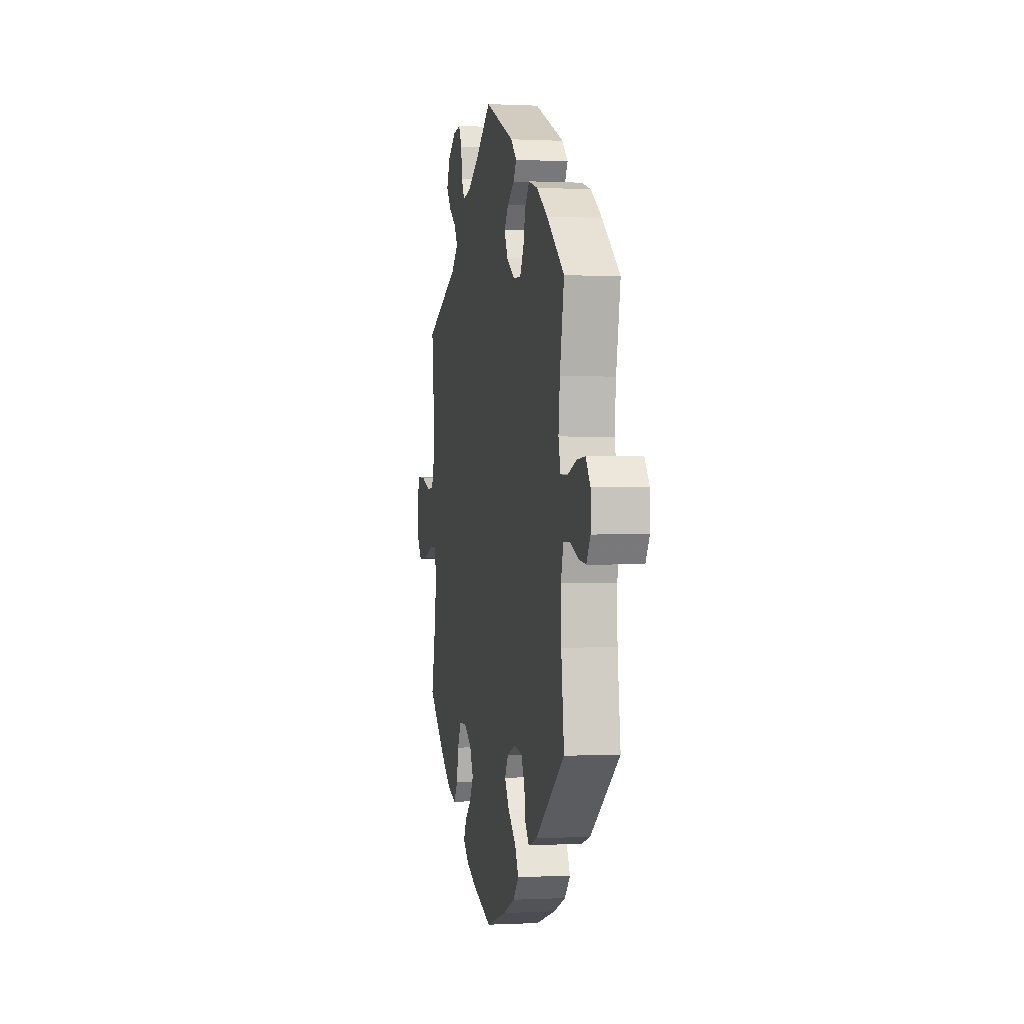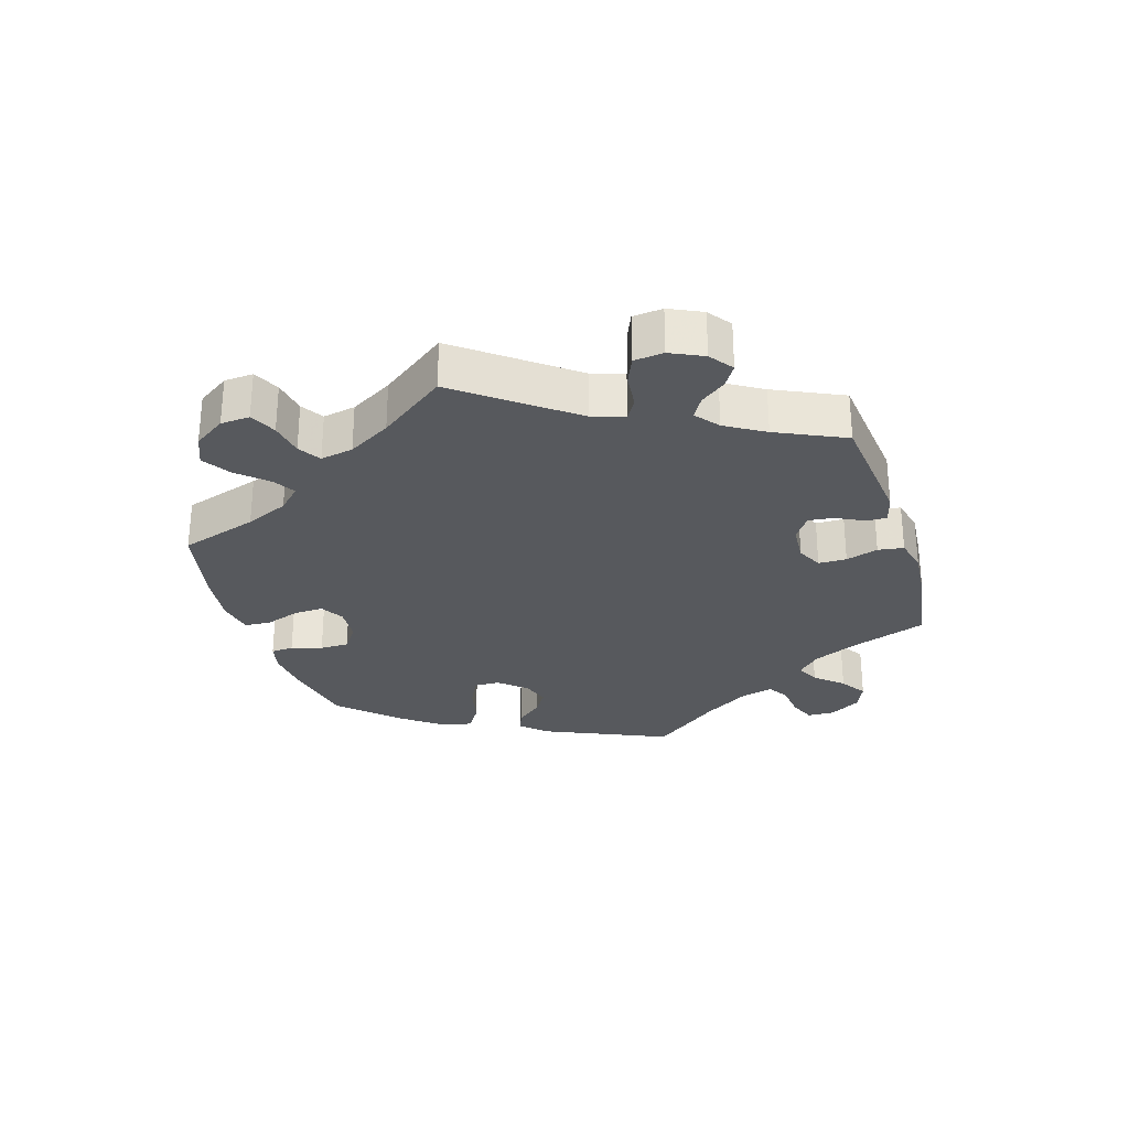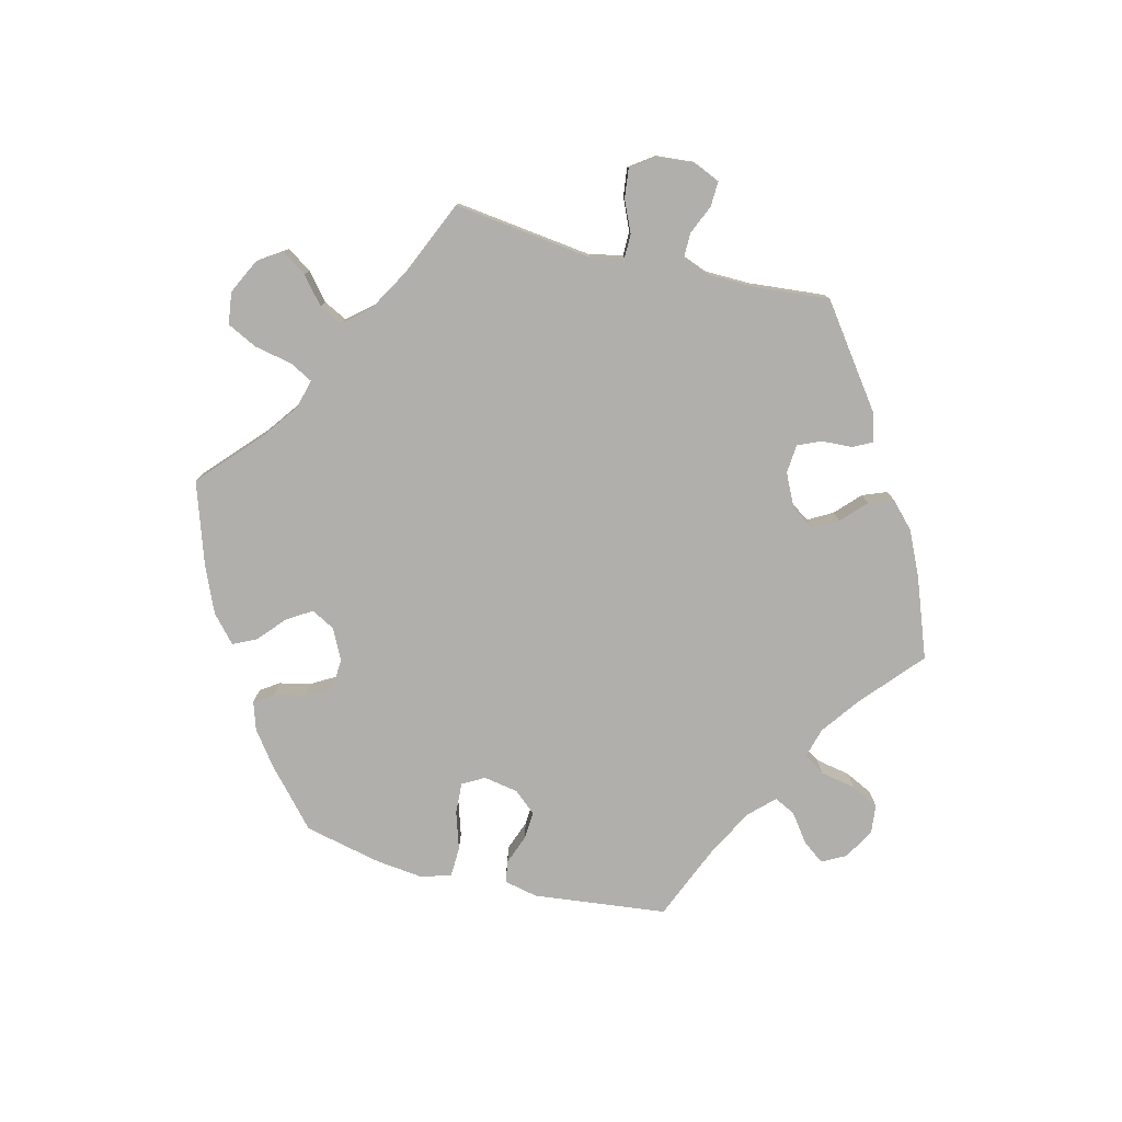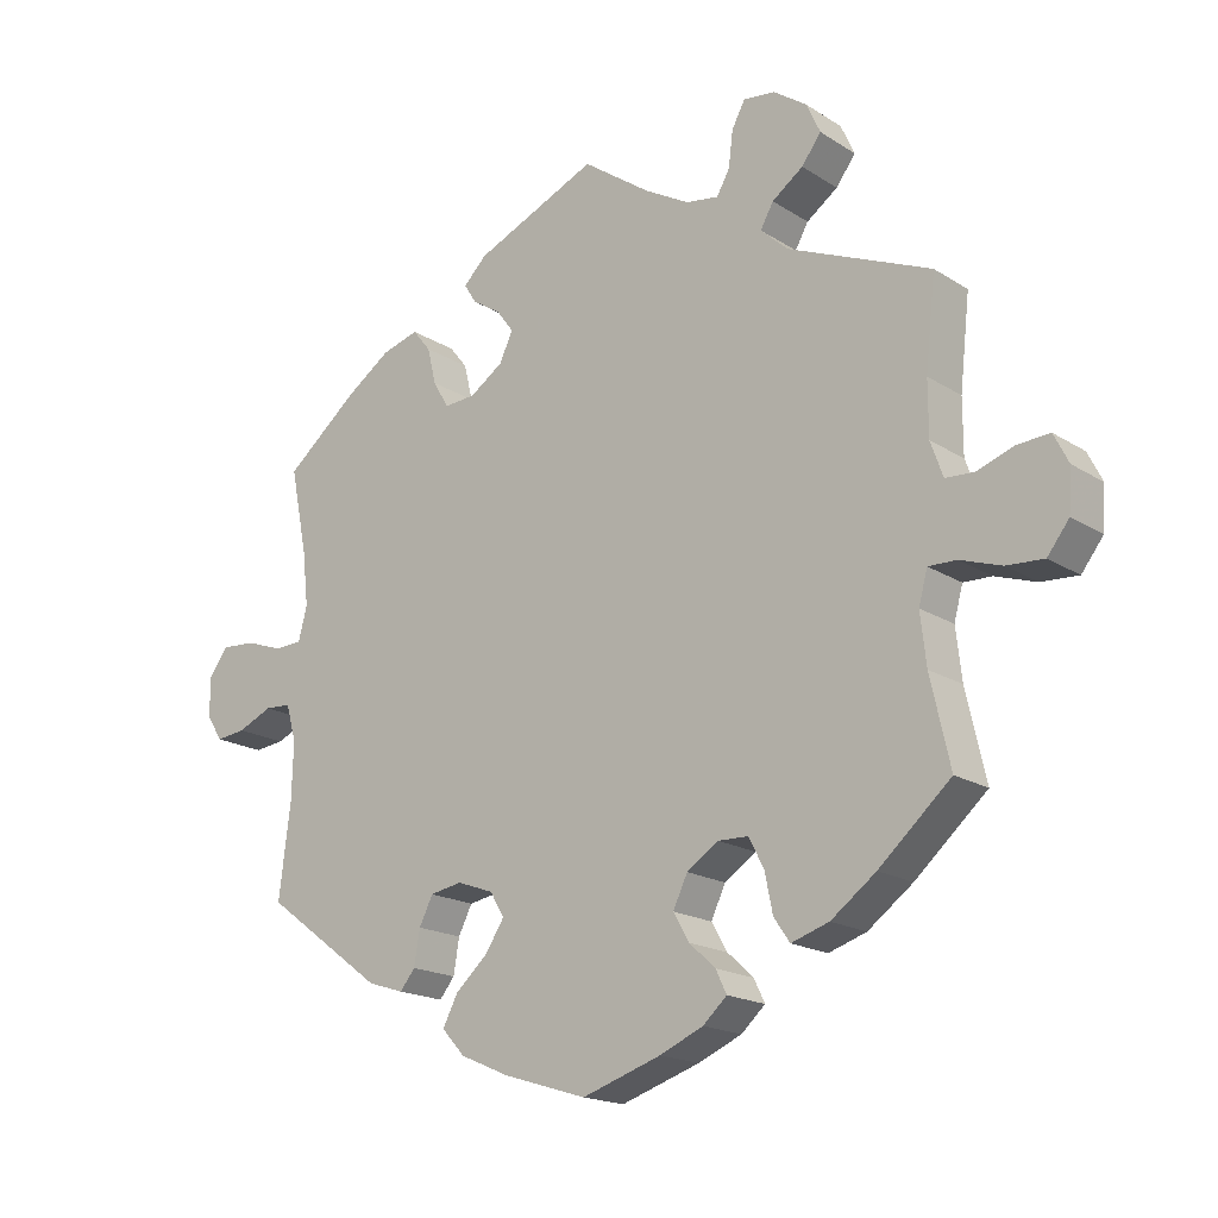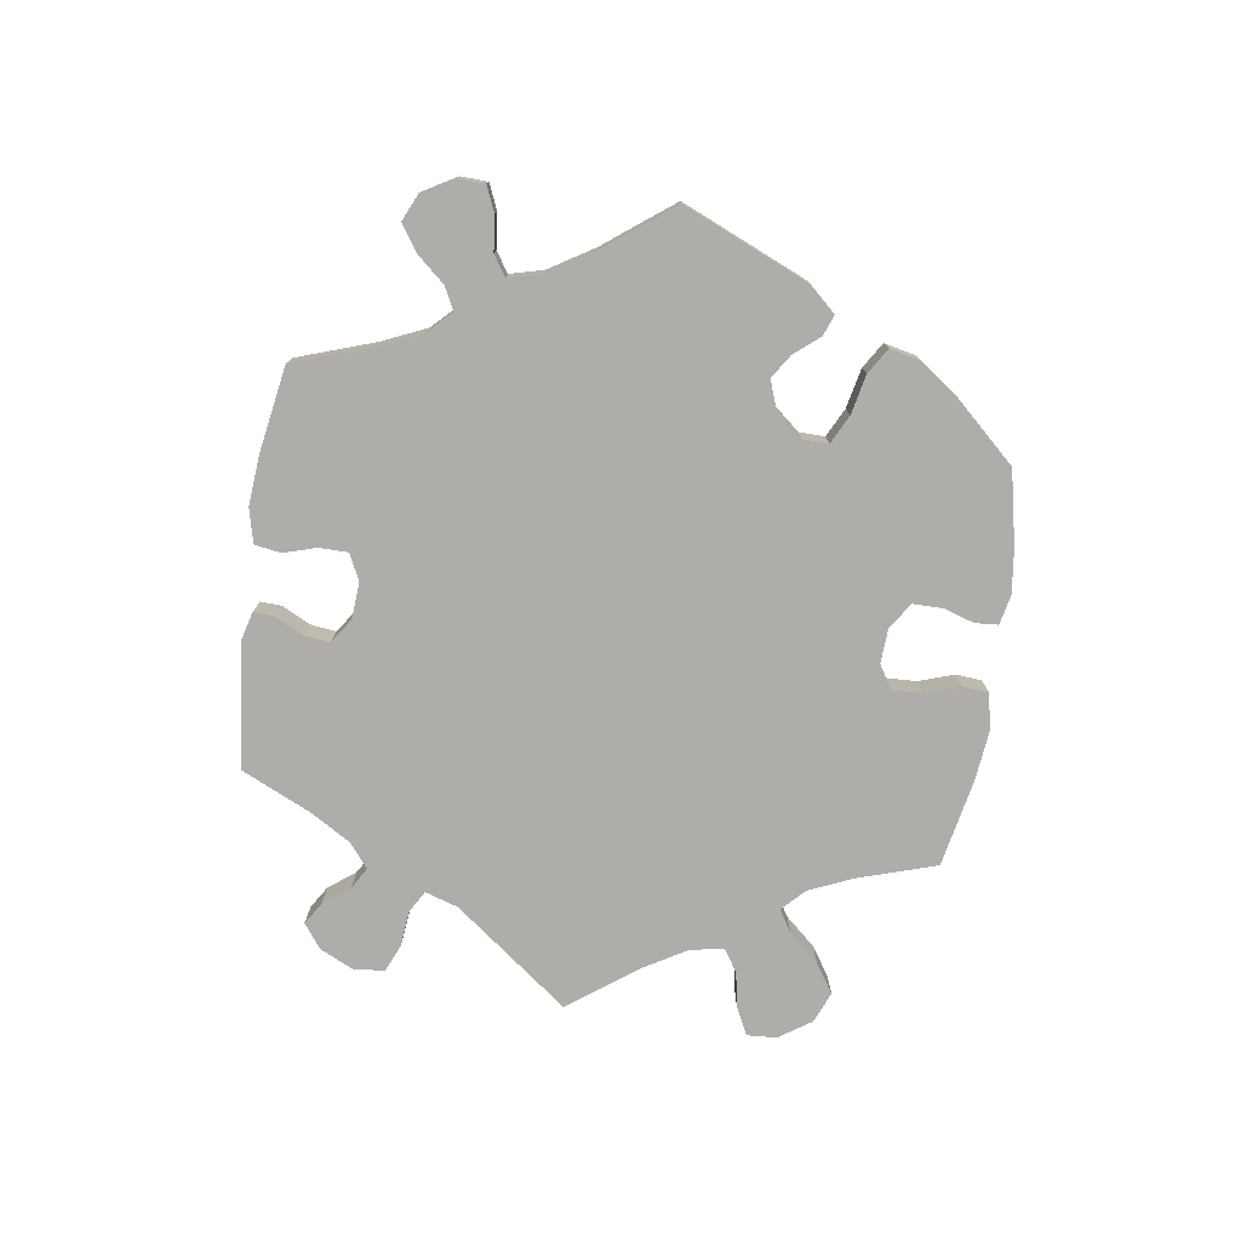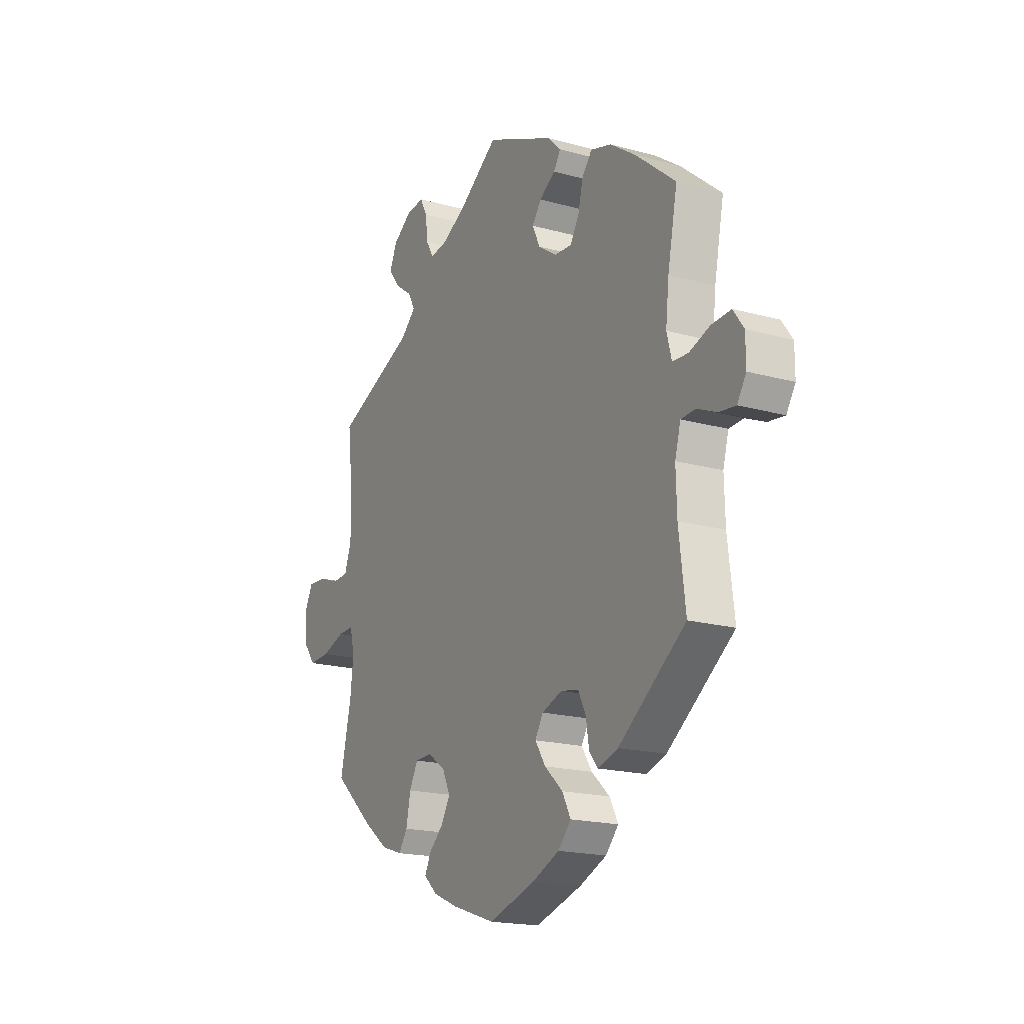
<metadata>
{"format":"obj","ext":"obj","renderer":"f3d","projection":"perspective","resolution":1024,"background":"white","views":[{"elev":0.2,"azim":79.0,"up":"+Z"},{"elev":-29.2,"azim":-42.8,"up":"+Y"},{"elev":-78.3,"azim":-44.0,"up":"+Y"},{"elev":-18.0,"azim":-140.7,"up":"+Z"},{"elev":-77.4,"azim":111.8,"up":"+Y"},{"elev":-18.5,"azim":61.9,"up":"+Z"}]}
</metadata>
<code>
v -0.303 0.07 0.372
v -0.265 0.07 0.407
v -0.283 0.07 0.439
v -0.326 0.07 0.47
v -0.353 0.07 0.506
v -0.334 0.07 0.548
v -0.288 0.07 0.58
v -0.244 0.07 0.585
v -0.226 0.07 0.551
v -0.22 0.07 0.502
v -0.202 0.07 0.47
v -0.157 0.07 0.477
v -0.096 0.07 0.511
v -0.001 0.07 0.578
v 0.169 0.07 0.503
v 0.201 0.07 0.471
v 0.184 0.07 0.444
v 0.144 0.07 0.418
v 0.121 0.07 0.387
v 0.14 0.07 0.347
v 0.186 0.07 0.316
v 0.229 0.07 0.313
v 0.251 0.07 0.35
v 0.263 0.07 0.4
v 0.288 0.07 0.431
v 0.339 0.07 0.416
v 0.402 0.07 0.372
v 0.501 0.07 0.29
v 0.477 0.07 0.17
v 0.469 0.07 0.097
v 0.481 0.07 0.051
v 0.519 0.07 0.049
v 0.571 0.07 0.067
v 0.618 0.07 0.07
v 0.644 0.07 0.034
v 0.644 0.07 -0.02
v 0.622 0.07 -0.055
v 0.581 0.07 -0.05
v 0.533 0.07 -0.029
v 0.497 0.07 -0.031
v 0.483 0.07 -0.081
v 0.485 0.07 -0.159
v 0.501 0.07 -0.288
v 0.336 0.07 -0.41
v 0.286 0.07 -0.426
v 0.265 0.07 -0.4
v 0.257 0.07 -0.352
v 0.238 0.07 -0.314
v 0.194 0.07 -0.306
v 0.144 0.07 -0.324
v 0.124 0.07 -0.357
v 0.15 0.07 -0.397
v 0.195 0.07 -0.438
v 0.216 0.07 -0.478
v 0.184 0.07 -0.513
v 0.117 0.07 -0.542
v 0.001 0.07 -0.578
v -0.108 0.07 -0.542
v -0.168 0.07 -0.516
v -0.201 0.07 -0.486
v -0.186 0.07 -0.455
v -0.15 0.07 -0.422
v -0.128 0.07 -0.384
v -0.148 0.07 -0.342
v -0.192 0.07 -0.313
v -0.233 0.07 -0.314
v -0.254 0.07 -0.354
v -0.265 0.07 -0.408
v -0.287 0.07 -0.44
v -0.339 0.07 -0.423
v -0.401 0.07 -0.377
v -0.5 0.07 -0.289
v -0.473 0.07 -0.169
v -0.465 0.07 -0.099
v -0.477 0.07 -0.054
v -0.516 0.07 -0.055
v -0.573 0.07 -0.074
v -0.624 0.07 -0.077
v -0.654 0.07 -0.038
v -0.658 0.07 0.02
v -0.638 0.07 0.06
v -0.593 0.07 0.057
v -0.543 0.07 0.039
v -0.503 0.07 0.041
v -0.486 0.07 0.089
v -0.486 0.07 0.164
v -0.5 0.07 0.289
v -0.303 0 0.372
v -0.265 0 0.407
v -0.283 0 0.439
v -0.326 0 0.47
v -0.353 0 0.506
v -0.334 0 0.548
v -0.288 0 0.58
v -0.244 0 0.585
v -0.226 0 0.551
v -0.22 0 0.502
v -0.202 0 0.47
v -0.157 0 0.477
v -0.096 0 0.511
v -0.001 0 0.578
v 0.169 0 0.503
v 0.201 0 0.471
v 0.184 0 0.444
v 0.144 0 0.418
v 0.121 0 0.387
v 0.14 0 0.347
v 0.186 0 0.316
v 0.229 0 0.313
v 0.251 0 0.35
v 0.263 0 0.4
v 0.288 0 0.431
v 0.339 0 0.416
v 0.402 0 0.372
v 0.501 0 0.29
v 0.477 0 0.17
v 0.469 0 0.097
v 0.481 0 0.051
v 0.519 0 0.049
v 0.571 0 0.067
v 0.618 0 0.07
v 0.644 0 0.034
v 0.644 0 -0.02
v 0.622 0 -0.055
v 0.581 0 -0.05
v 0.533 0 -0.029
v 0.497 0 -0.031
v 0.483 0 -0.081
v 0.485 0 -0.159
v 0.501 0 -0.288
v 0.336 0 -0.41
v 0.286 0 -0.426
v 0.265 0 -0.4
v 0.257 0 -0.352
v 0.238 0 -0.314
v 0.194 0 -0.306
v 0.144 0 -0.324
v 0.124 0 -0.357
v 0.15 0 -0.397
v 0.195 0 -0.438
v 0.216 0 -0.478
v 0.184 0 -0.513
v 0.117 0 -0.542
v 0.001 0 -0.578
v -0.108 0 -0.542
v -0.168 0 -0.516
v -0.201 0 -0.486
v -0.186 0 -0.455
v -0.15 0 -0.422
v -0.128 0 -0.384
v -0.148 0 -0.342
v -0.192 0 -0.313
v -0.233 0 -0.314
v -0.254 0 -0.354
v -0.265 0 -0.408
v -0.287 0 -0.44
v -0.339 0 -0.423
v -0.401 0 -0.377
v -0.5 0 -0.289
v -0.473 0 -0.169
v -0.465 0 -0.099
v -0.477 0 -0.054
v -0.516 0 -0.055
v -0.573 0 -0.074
v -0.624 0 -0.077
v -0.654 0 -0.038
v -0.658 0 0.02
v -0.638 0 0.06
v -0.593 0 0.057
v -0.543 0 0.039
v -0.503 0 0.041
v -0.486 0 0.089
v -0.486 0 0.164
v -0.5 0 0.289
f 86 87 1
f 85 86 1 2
f 84 85 2
f 80 81 82 83
f 80 83 84
f 79 80 84
f 76 77 78 79
f 75 76 79 84
f 70 71 72 73
f 70 73 74
f 67 68 69 70
f 66 67 70 74
f 65 66 74 75
f 59 60 61 62
f 59 62 63
f 58 59 63
f 57 58 63
f 56 57 63 64
f 52 53 54 55
f 51 52 55 56
f 44 45 46 47
f 42 43 44 47
f 41 42 47 48
f 40 41 48 49
f 36 37 38 39
f 36 39 40
f 35 36 40
f 32 33 34 35
f 31 32 35 40
f 30 31 40 49
f 26 27 28 29
f 23 24 25 26
f 22 23 26 29
f 21 22 29 30
f 15 16 17 18
f 13 14 15 18
f 12 13 18 19
f 11 12 19 20
f 7 8 9 10
f 7 10 11
f 6 7 11
f 3 4 5 6
f 2 3 6 11
f 64 65 75 84
f 51 56 64 84
f 50 51 84 2
f 21 30 49 50
f 20 21 50
f 2 11 20 50
f 88 174 173
f 89 88 173 172
f 89 172 171
f 170 169 168 167
f 171 170 167
f 171 167 166
f 166 165 164 163
f 171 166 163 162
f 160 159 158 157
f 161 160 157
f 157 156 155 154
f 161 157 154 153
f 162 161 153 152
f 149 148 147 146
f 150 149 146
f 150 146 145
f 150 145 144
f 151 150 144 143
f 142 141 140 139
f 143 142 139 138
f 134 133 132 131
f 134 131 130 129
f 135 134 129 128
f 136 135 128 127
f 126 125 124 123
f 127 126 123
f 127 123 122
f 122 121 120 119
f 127 122 119 118
f 136 127 118 117
f 116 115 114 113
f 113 112 111 110
f 116 113 110 109
f 117 116 109 108
f 105 104 103 102
f 105 102 101 100
f 106 105 100 99
f 107 106 99 98
f 97 96 95 94
f 98 97 94
f 98 94 93
f 93 92 91 90
f 98 93 90 89
f 171 162 152 151
f 171 151 143 138
f 89 171 138 137
f 137 136 117 108
f 137 108 107
f 137 107 98 89
f 1 88 89 2
f 2 89 90 3
f 3 90 91 4
f 4 91 92 5
f 5 92 93 6
f 6 93 94 7
f 7 94 95 8
f 8 95 96 9
f 9 96 97 10
f 10 97 98 11
f 11 98 99 12
f 12 99 100 13
f 13 100 101 14
f 14 101 102 15
f 15 102 103 16
f 16 103 104 17
f 17 104 105 18
f 18 105 106 19
f 19 106 107 20
f 20 107 108 21
f 21 108 109 22
f 22 109 110 23
f 23 110 111 24
f 24 111 112 25
f 25 112 113 26
f 26 113 114 27
f 27 114 115 28
f 28 115 116 29
f 29 116 117 30
f 30 117 118 31
f 31 118 119 32
f 32 119 120 33
f 33 120 121 34
f 34 121 122 35
f 35 122 123 36
f 36 123 124 37
f 37 124 125 38
f 38 125 126 39
f 39 126 127 40
f 40 127 128 41
f 41 128 129 42
f 42 129 130 43
f 43 130 131 44
f 44 131 132 45
f 45 132 133 46
f 46 133 134 47
f 47 134 135 48
f 48 135 136 49
f 49 136 137 50
f 50 137 138 51
f 51 138 139 52
f 52 139 140 53
f 53 140 141 54
f 54 141 142 55
f 55 142 143 56
f 56 143 144 57
f 57 144 145 58
f 58 145 146 59
f 59 146 147 60
f 60 147 148 61
f 61 148 149 62
f 62 149 150 63
f 63 150 151 64
f 64 151 152 65
f 65 152 153 66
f 66 153 154 67
f 67 154 155 68
f 68 155 156 69
f 69 156 157 70
f 70 157 158 71
f 71 158 159 72
f 72 159 160 73
f 73 160 161 74
f 74 161 162 75
f 75 162 163 76
f 76 163 164 77
f 77 164 165 78
f 78 165 166 79
f 79 166 167 80
f 80 167 168 81
f 81 168 169 82
f 82 169 170 83
f 83 170 171 84
f 84 171 172 85
f 85 172 173 86
f 86 173 174 87
f 87 174 88 1

</code>
